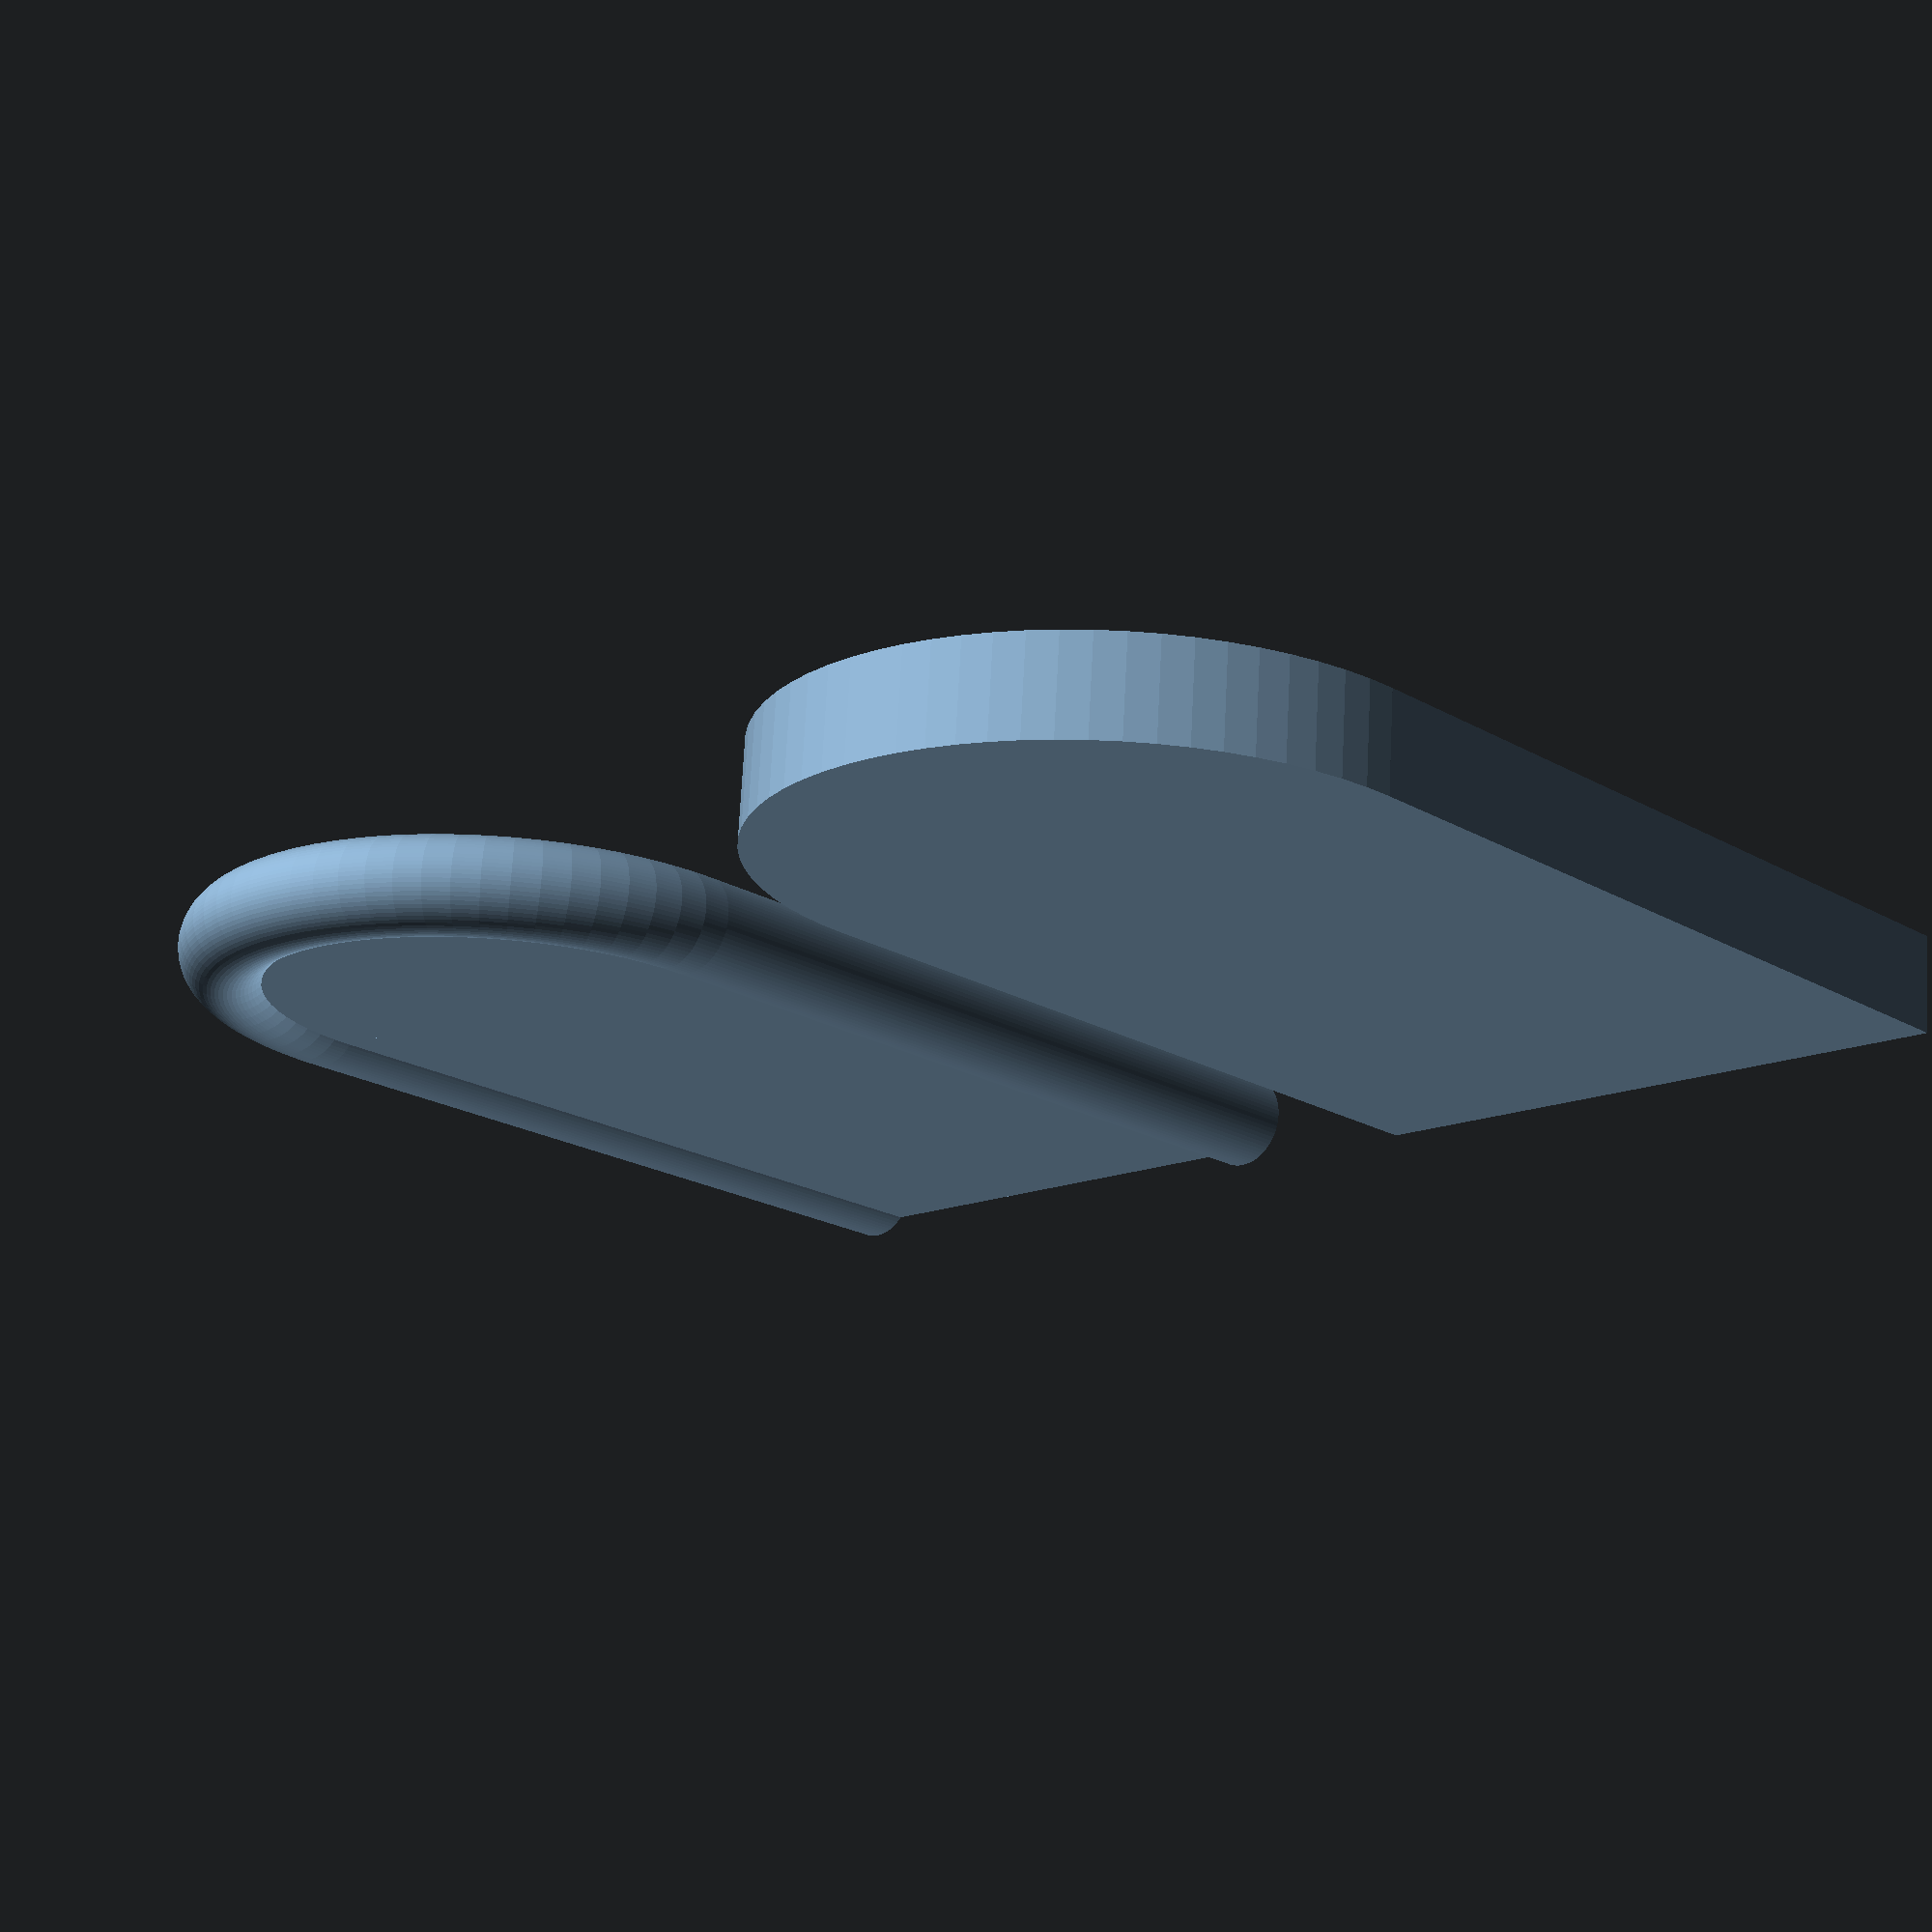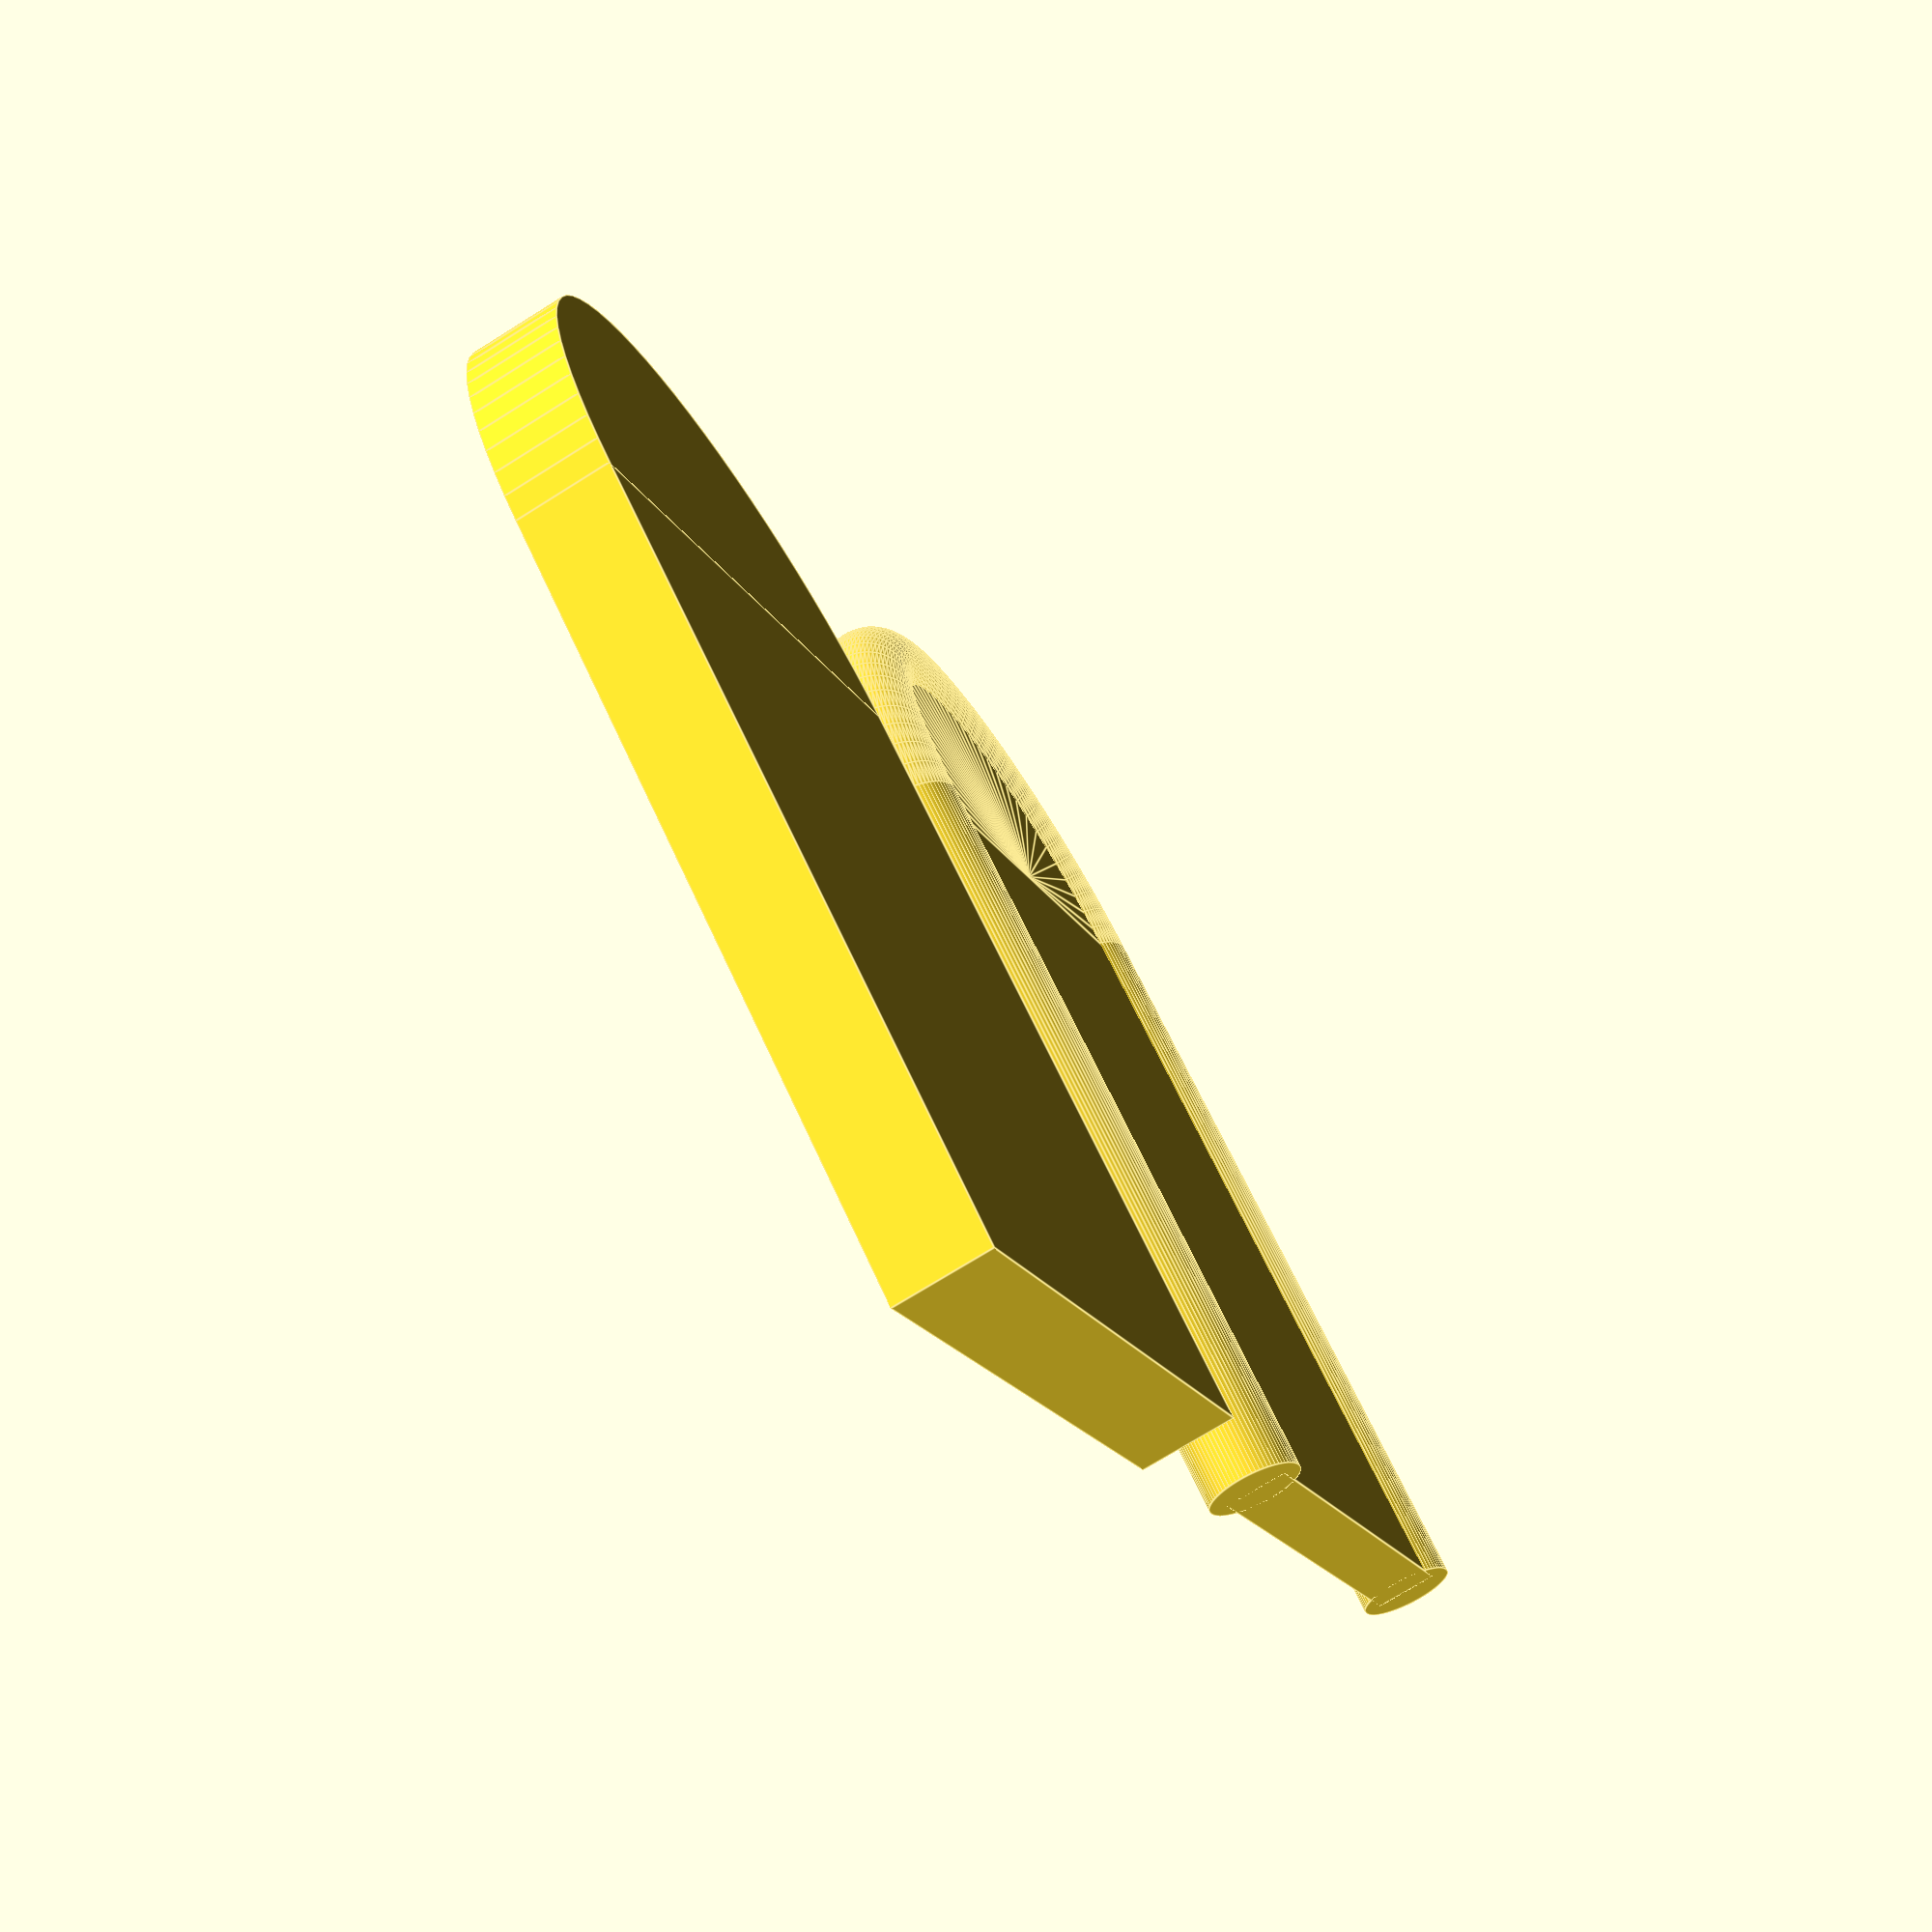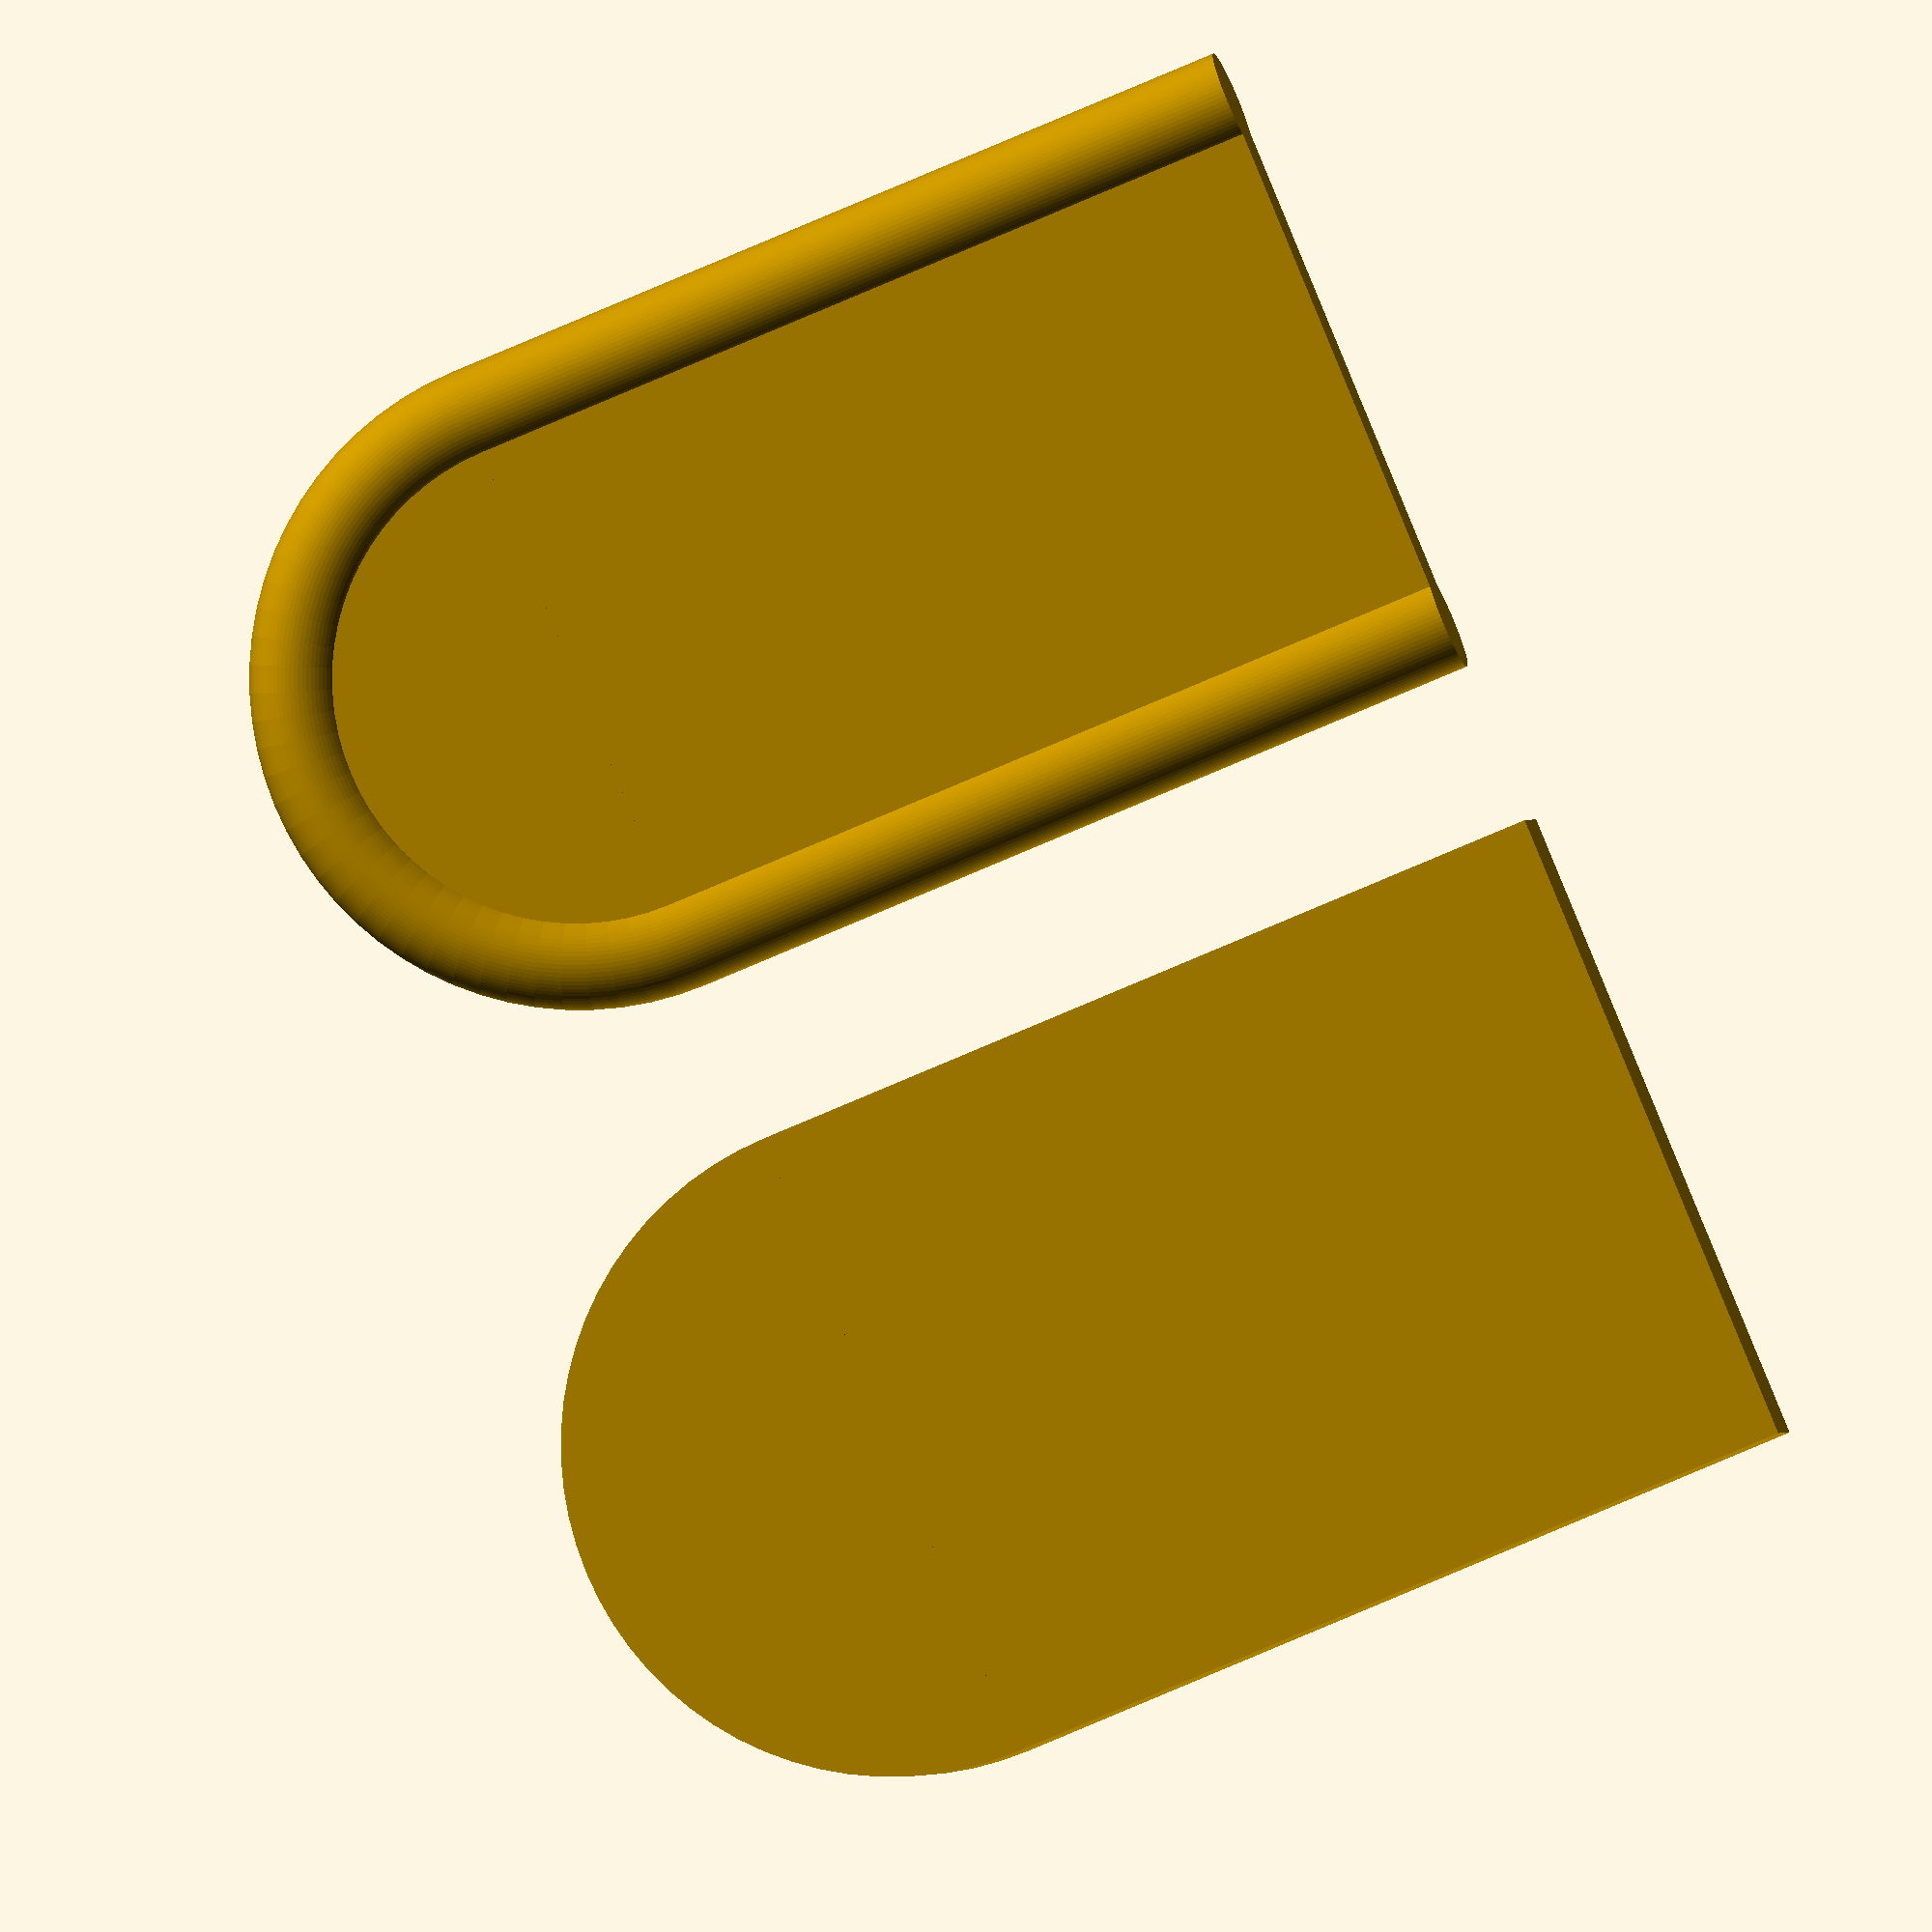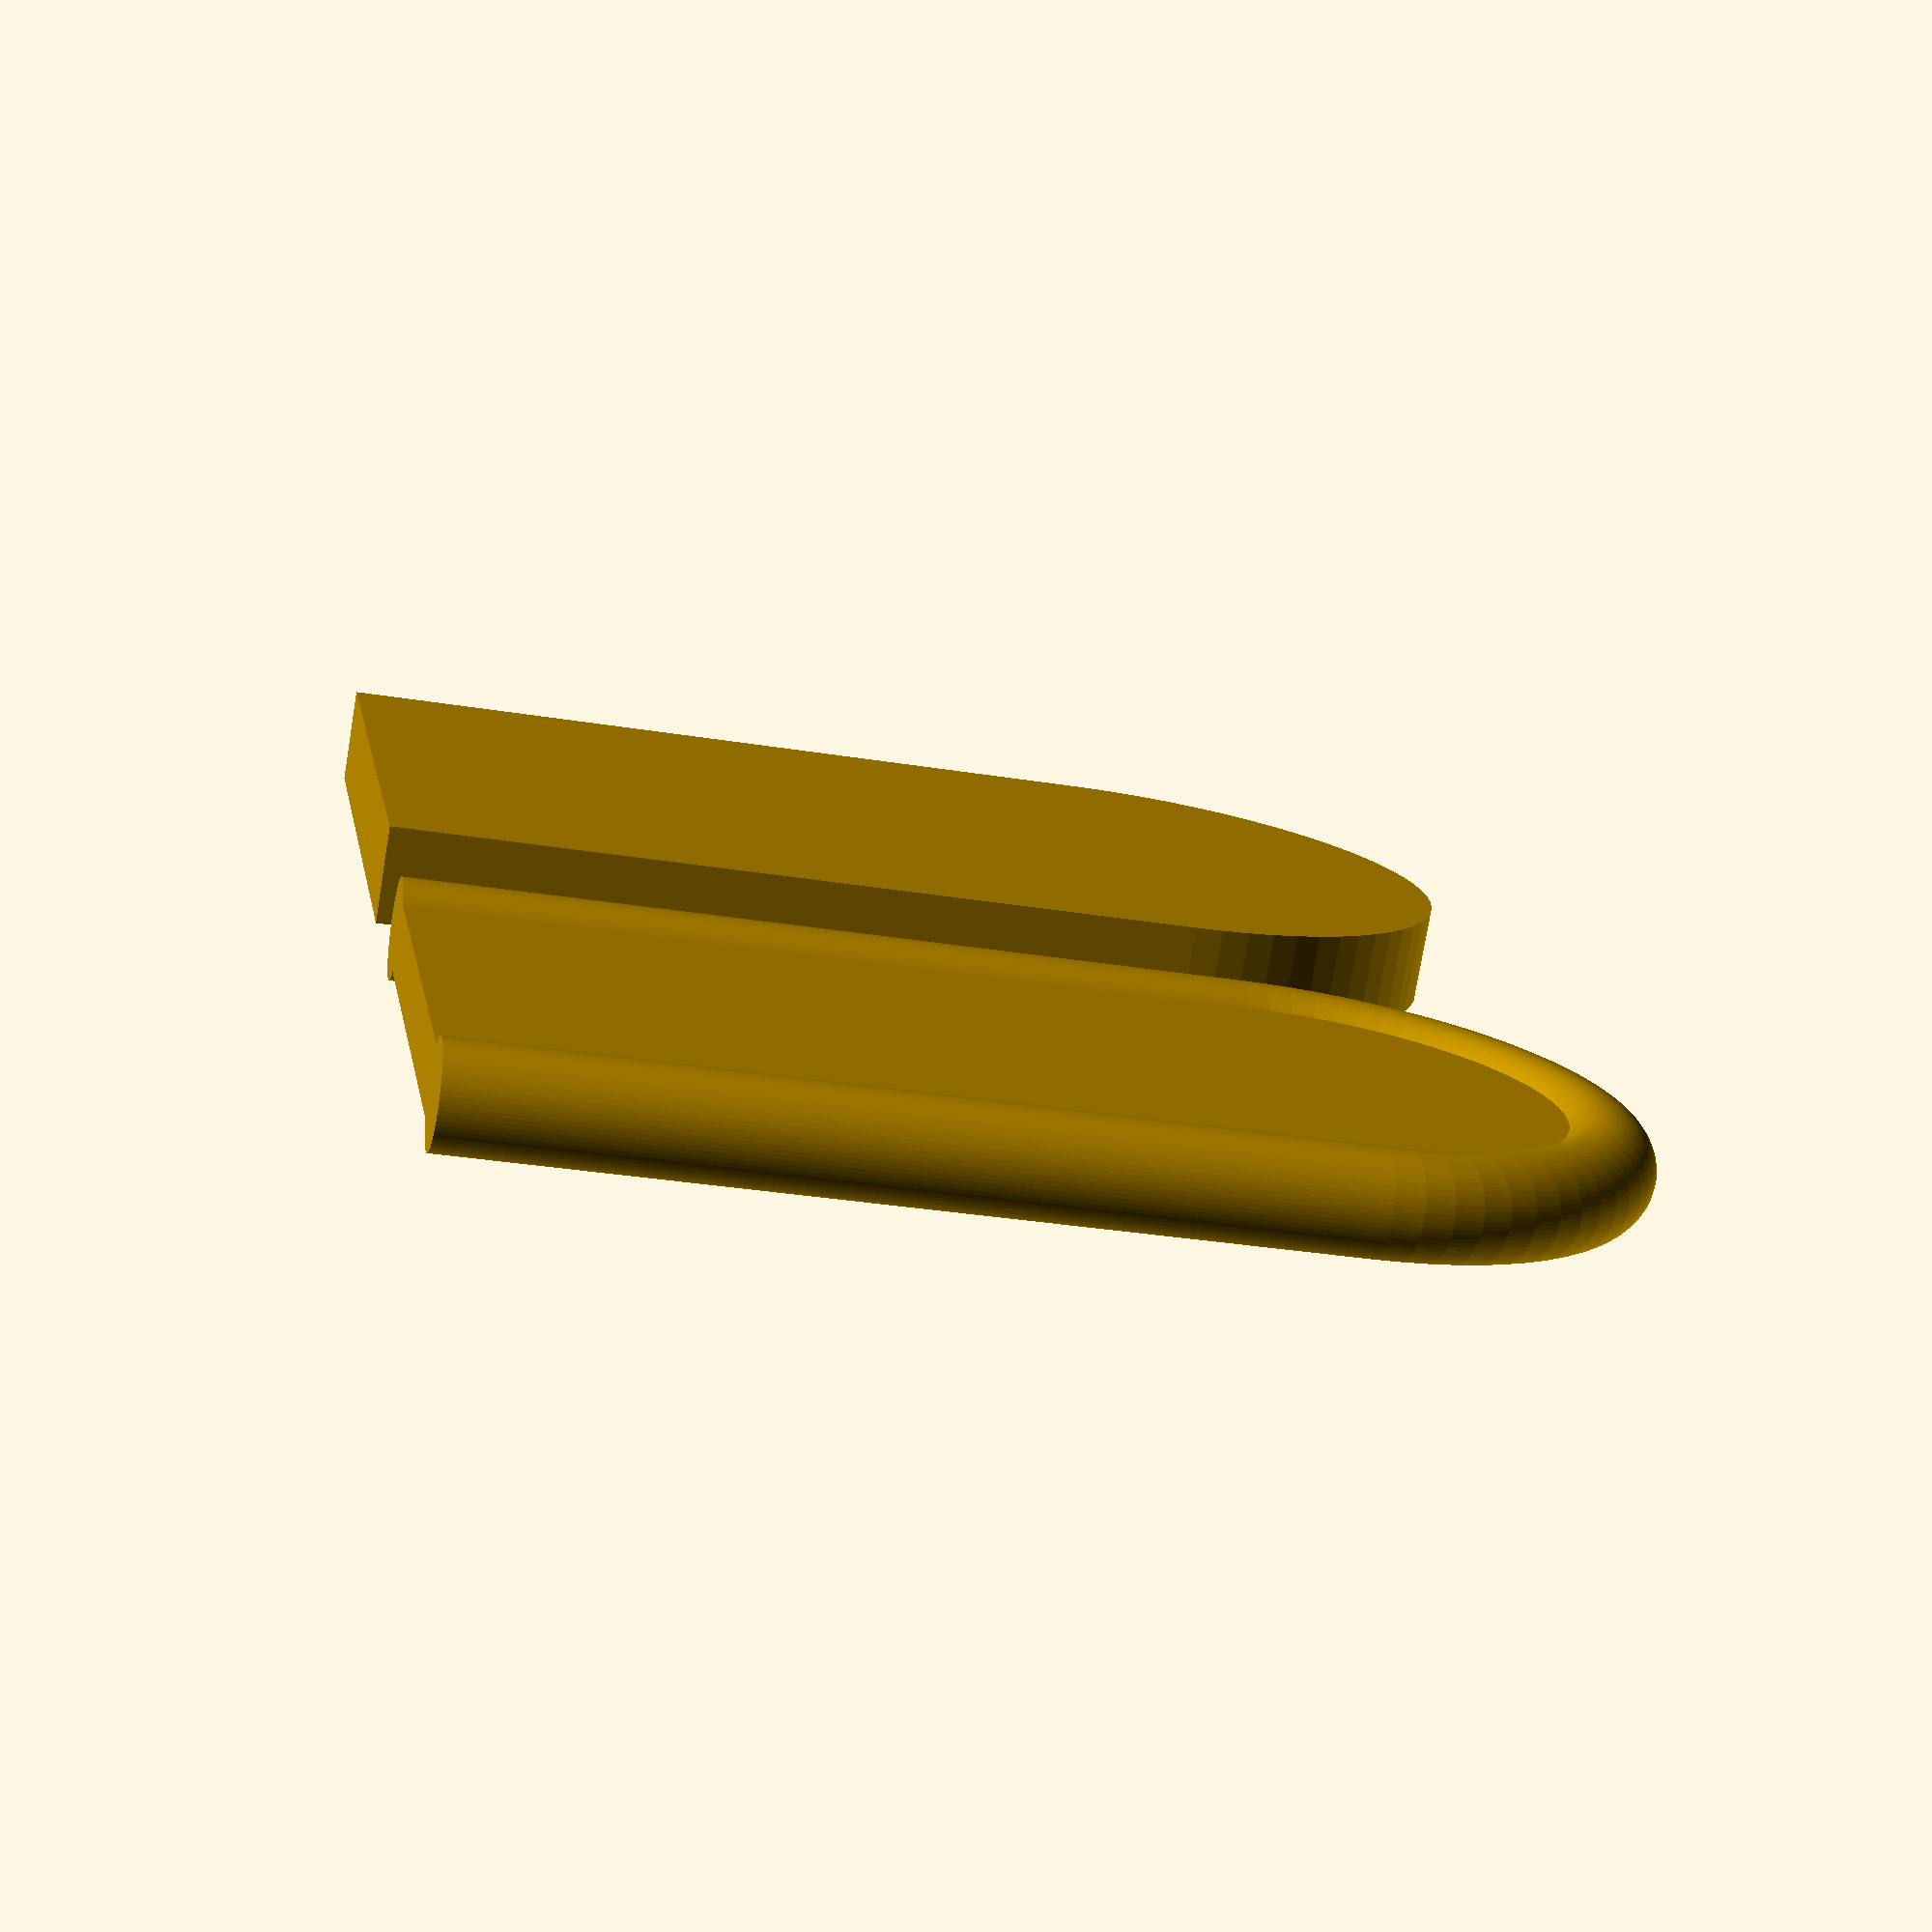
<openscad>
//
//  Some "tombstone-like" shapes.
//  (basically a half-circle on top of a rectangle)
//  (sorry I couldn't think of what else to call them!)
//

//
//
//  Copyright (c) 2020 Sarah Kelley, sarah@sakelley.org
//  
//  Permission is hereby granted, free of charge, to any person obtaining a copy
//  of this software and associated documentation files (the "Software"), to deal
//  in the Software without restriction, including without limitation the rights
//  to use, copy, modify, merge, publish, distribute, sublicense, and/or sell
//  copies of the Software, and to permit persons to whom the Software is
//  furnished to do so, subject to the following conditions:
//  
//  The above copyright notice and this permission notice shall be included in all
//  copies or substantial portions of the Software.
//  
//  THE SOFTWARE IS PROVIDED "AS IS", WITHOUT WARRANTY OF ANY KIND, EXPRESS OR
//  IMPLIED, INCLUDING BUT NOT LIMITED TO THE WARRANTIES OF MERCHANTABILITY,
//  FITNESS FOR A PARTICULAR PURPOSE AND NONINFRINGEMENT. IN NO EVENT SHALL THE
//  AUTHORS OR COPYRIGHT HOLDERS BE LIABLE FOR ANY CLAIM, DAMAGES OR OTHER
//  LIABILITY, WHETHER IN AN ACTION OF CONTRACT, TORT OR OTHERWISE, ARISING FROM,
//  OUT OF OR IN CONNECTION WITH THE SOFTWARE OR THE USE OR OTHER DEALINGS IN THE
//  SOFTWARE.
//  


// squared off edges
module tombstone(height = 70, width = 40, thickness = 6) {
    h = height - (width/2);
    rotate([90,0,0])
    translate([0,h,0])
    union() {
        difference() {
            cylinder(d=width, h = thickness, center=true);
            translate([0, -(width/2), 0]) 
                cube([width,width,thickness*1.03], center=true);
        }
        
        translate([0,-(h/2),0])cube([width, h, thickness],center=true);
    }

}


// rounded edges. 
// Center can be inset between 0 and thickness;
// inset=0 is a flat surface and inset=thickness will be hollow inside.
module roundedTombstone(height=70, width=40, thickness=6, inset=2) {
    w = width/2;
    r = thickness/2;
    foo = w - r;
    rotate([90,0,0])
    translate([0,height-w,0])
    union() {
        rotate_extrude(angle=180, convexity = 10)
            translate([foo, 0, 0])
                circle(r);
        
        rotate_extrude(angle=180, convexity = 10)
            translate([(foo)/2,0,0])
                square([foo,thickness-inset], center=true);
        
        rotate([90,0,0]) translate([foo,0,0])cylinder(r=r, h=height-w);
        rotate([90,0,0]) translate([-foo,0,0])cylinder(r=r, h=height-w);
        translate([0,-(height-w)/2,0]) cube([2*(foo),height-w,thickness-inset], center=true);
        
    }
}

// example
translate([-25,0,0]) roundedTombstone($fn=72);
translate([25,0,0]) tombstone($fn=72);
</openscad>
<views>
elev=200.6 azim=184.2 roll=136.3 proj=p view=wireframe
elev=117.4 azim=112.0 roll=24.0 proj=p view=edges
elev=254.2 azim=343.3 roll=66.5 proj=o view=solid
elev=30.3 azim=315.6 roll=256.3 proj=p view=solid
</views>
